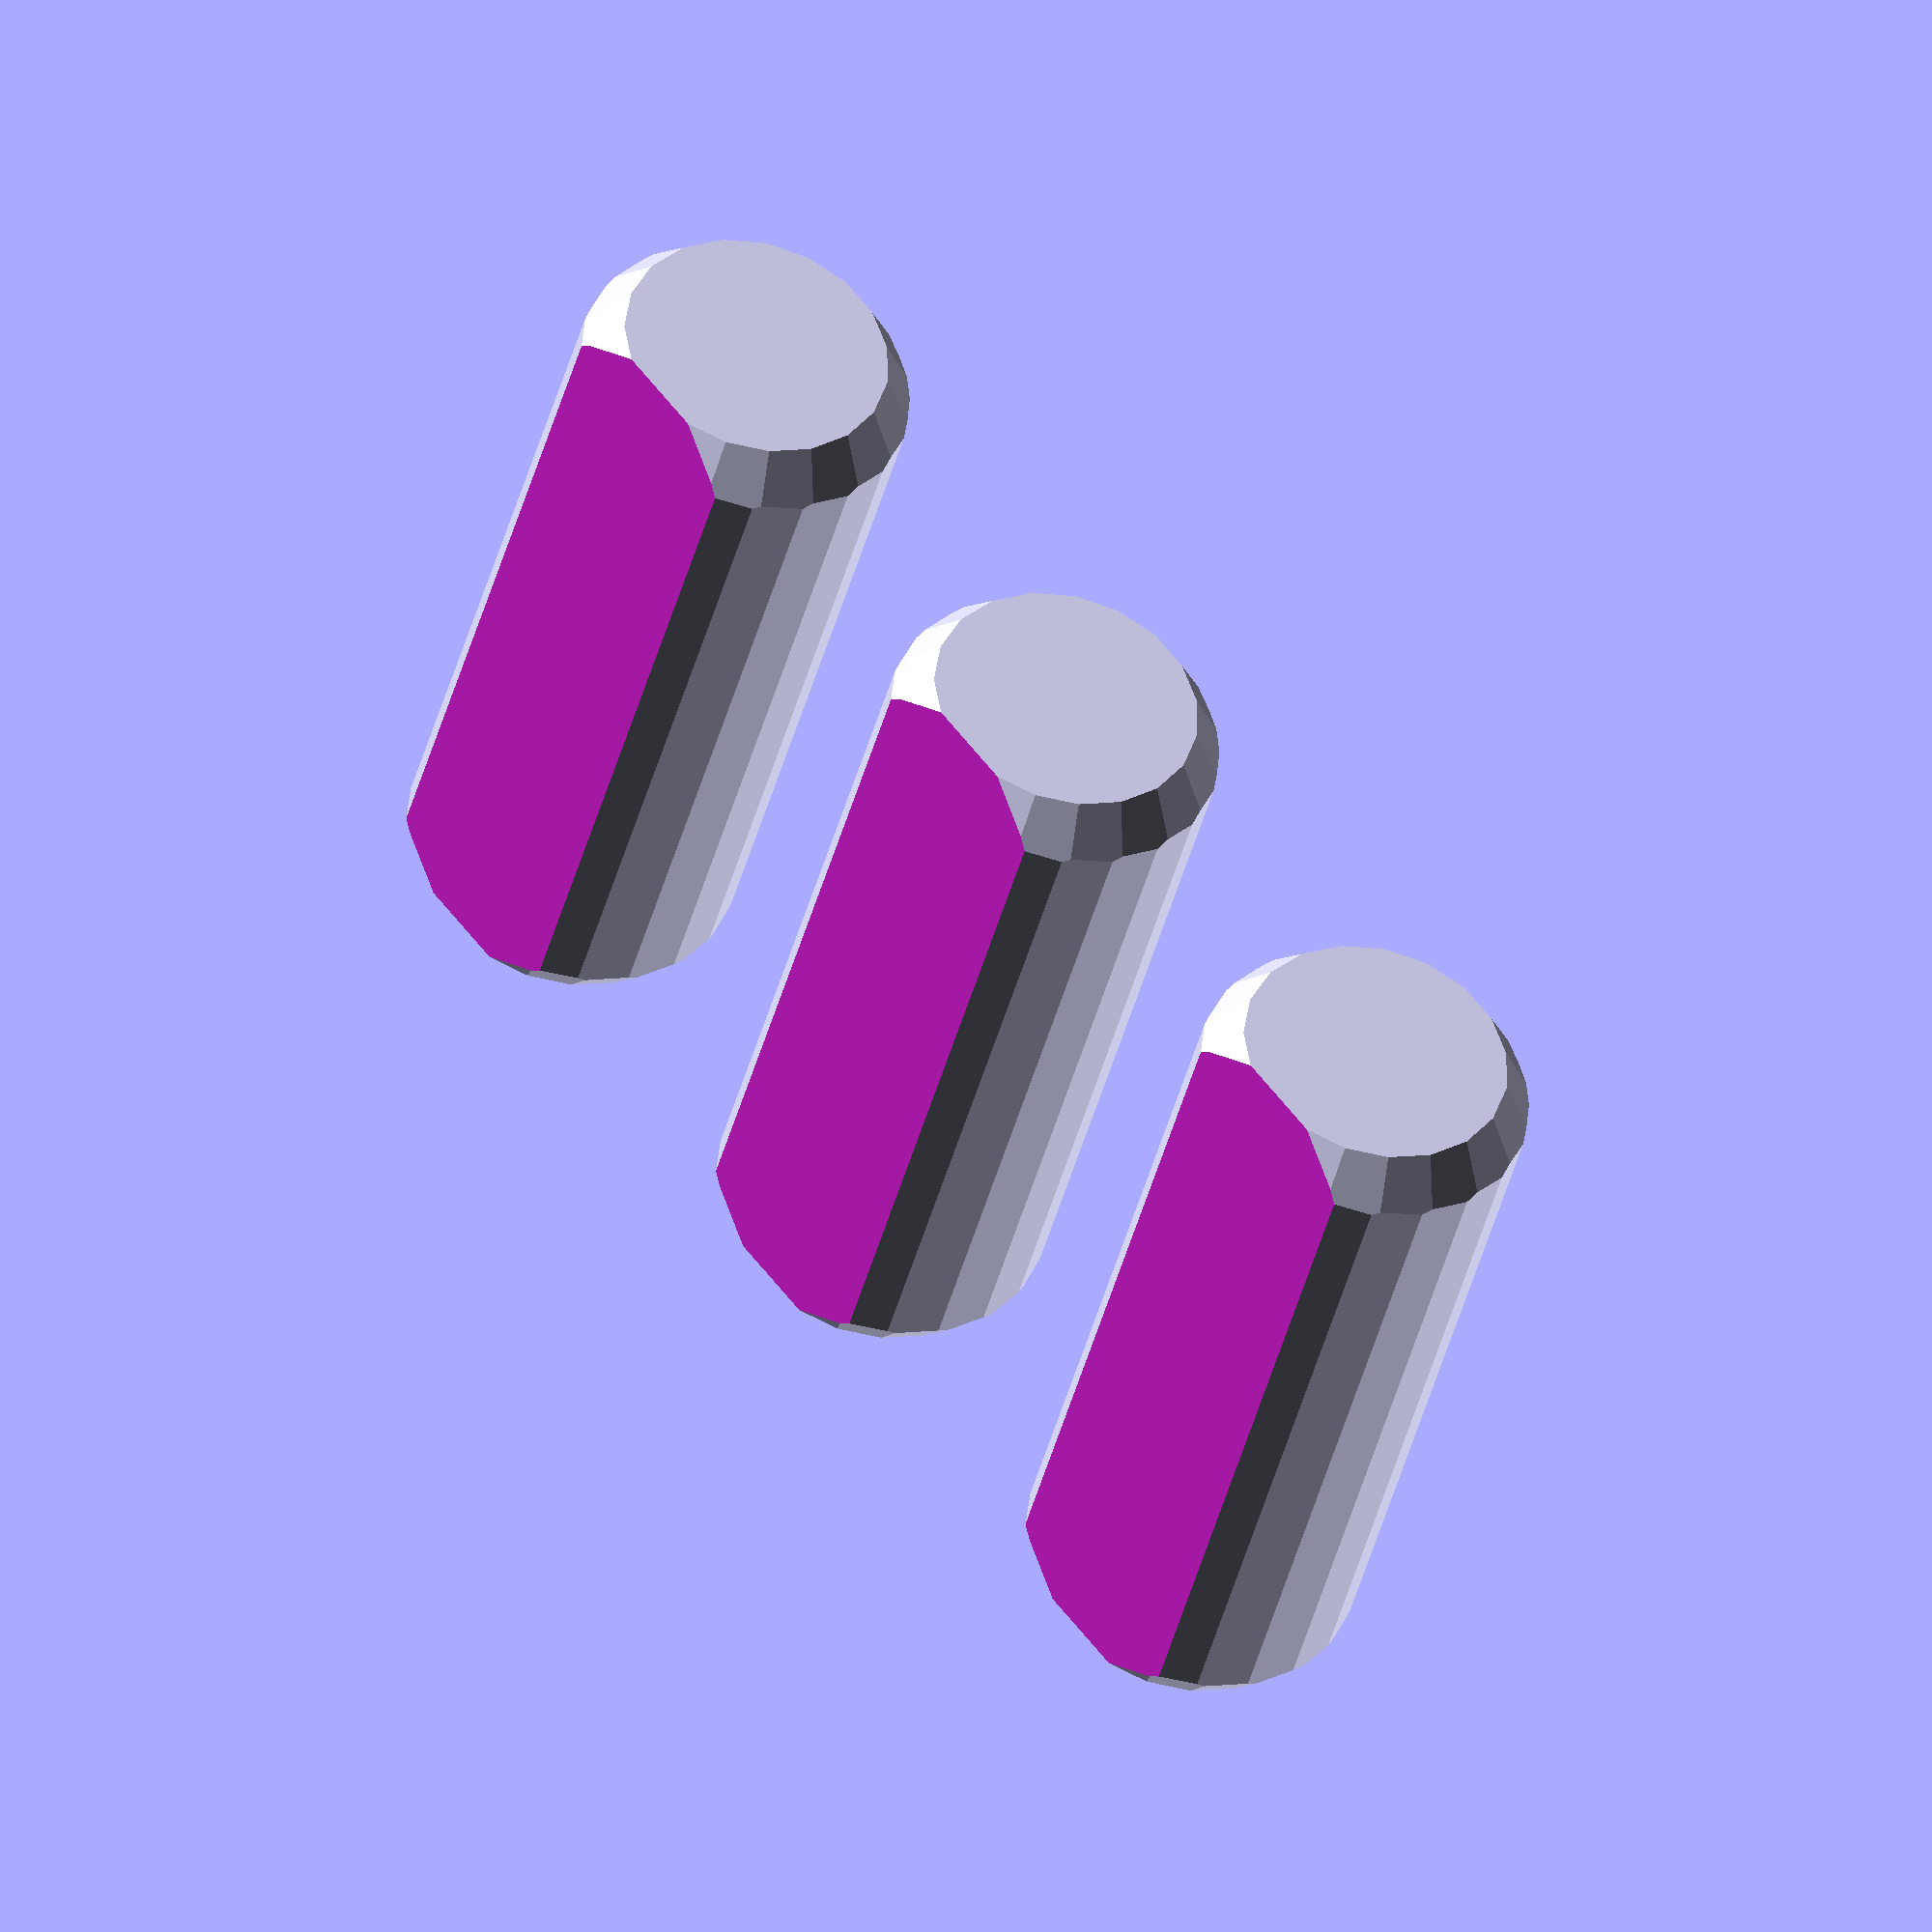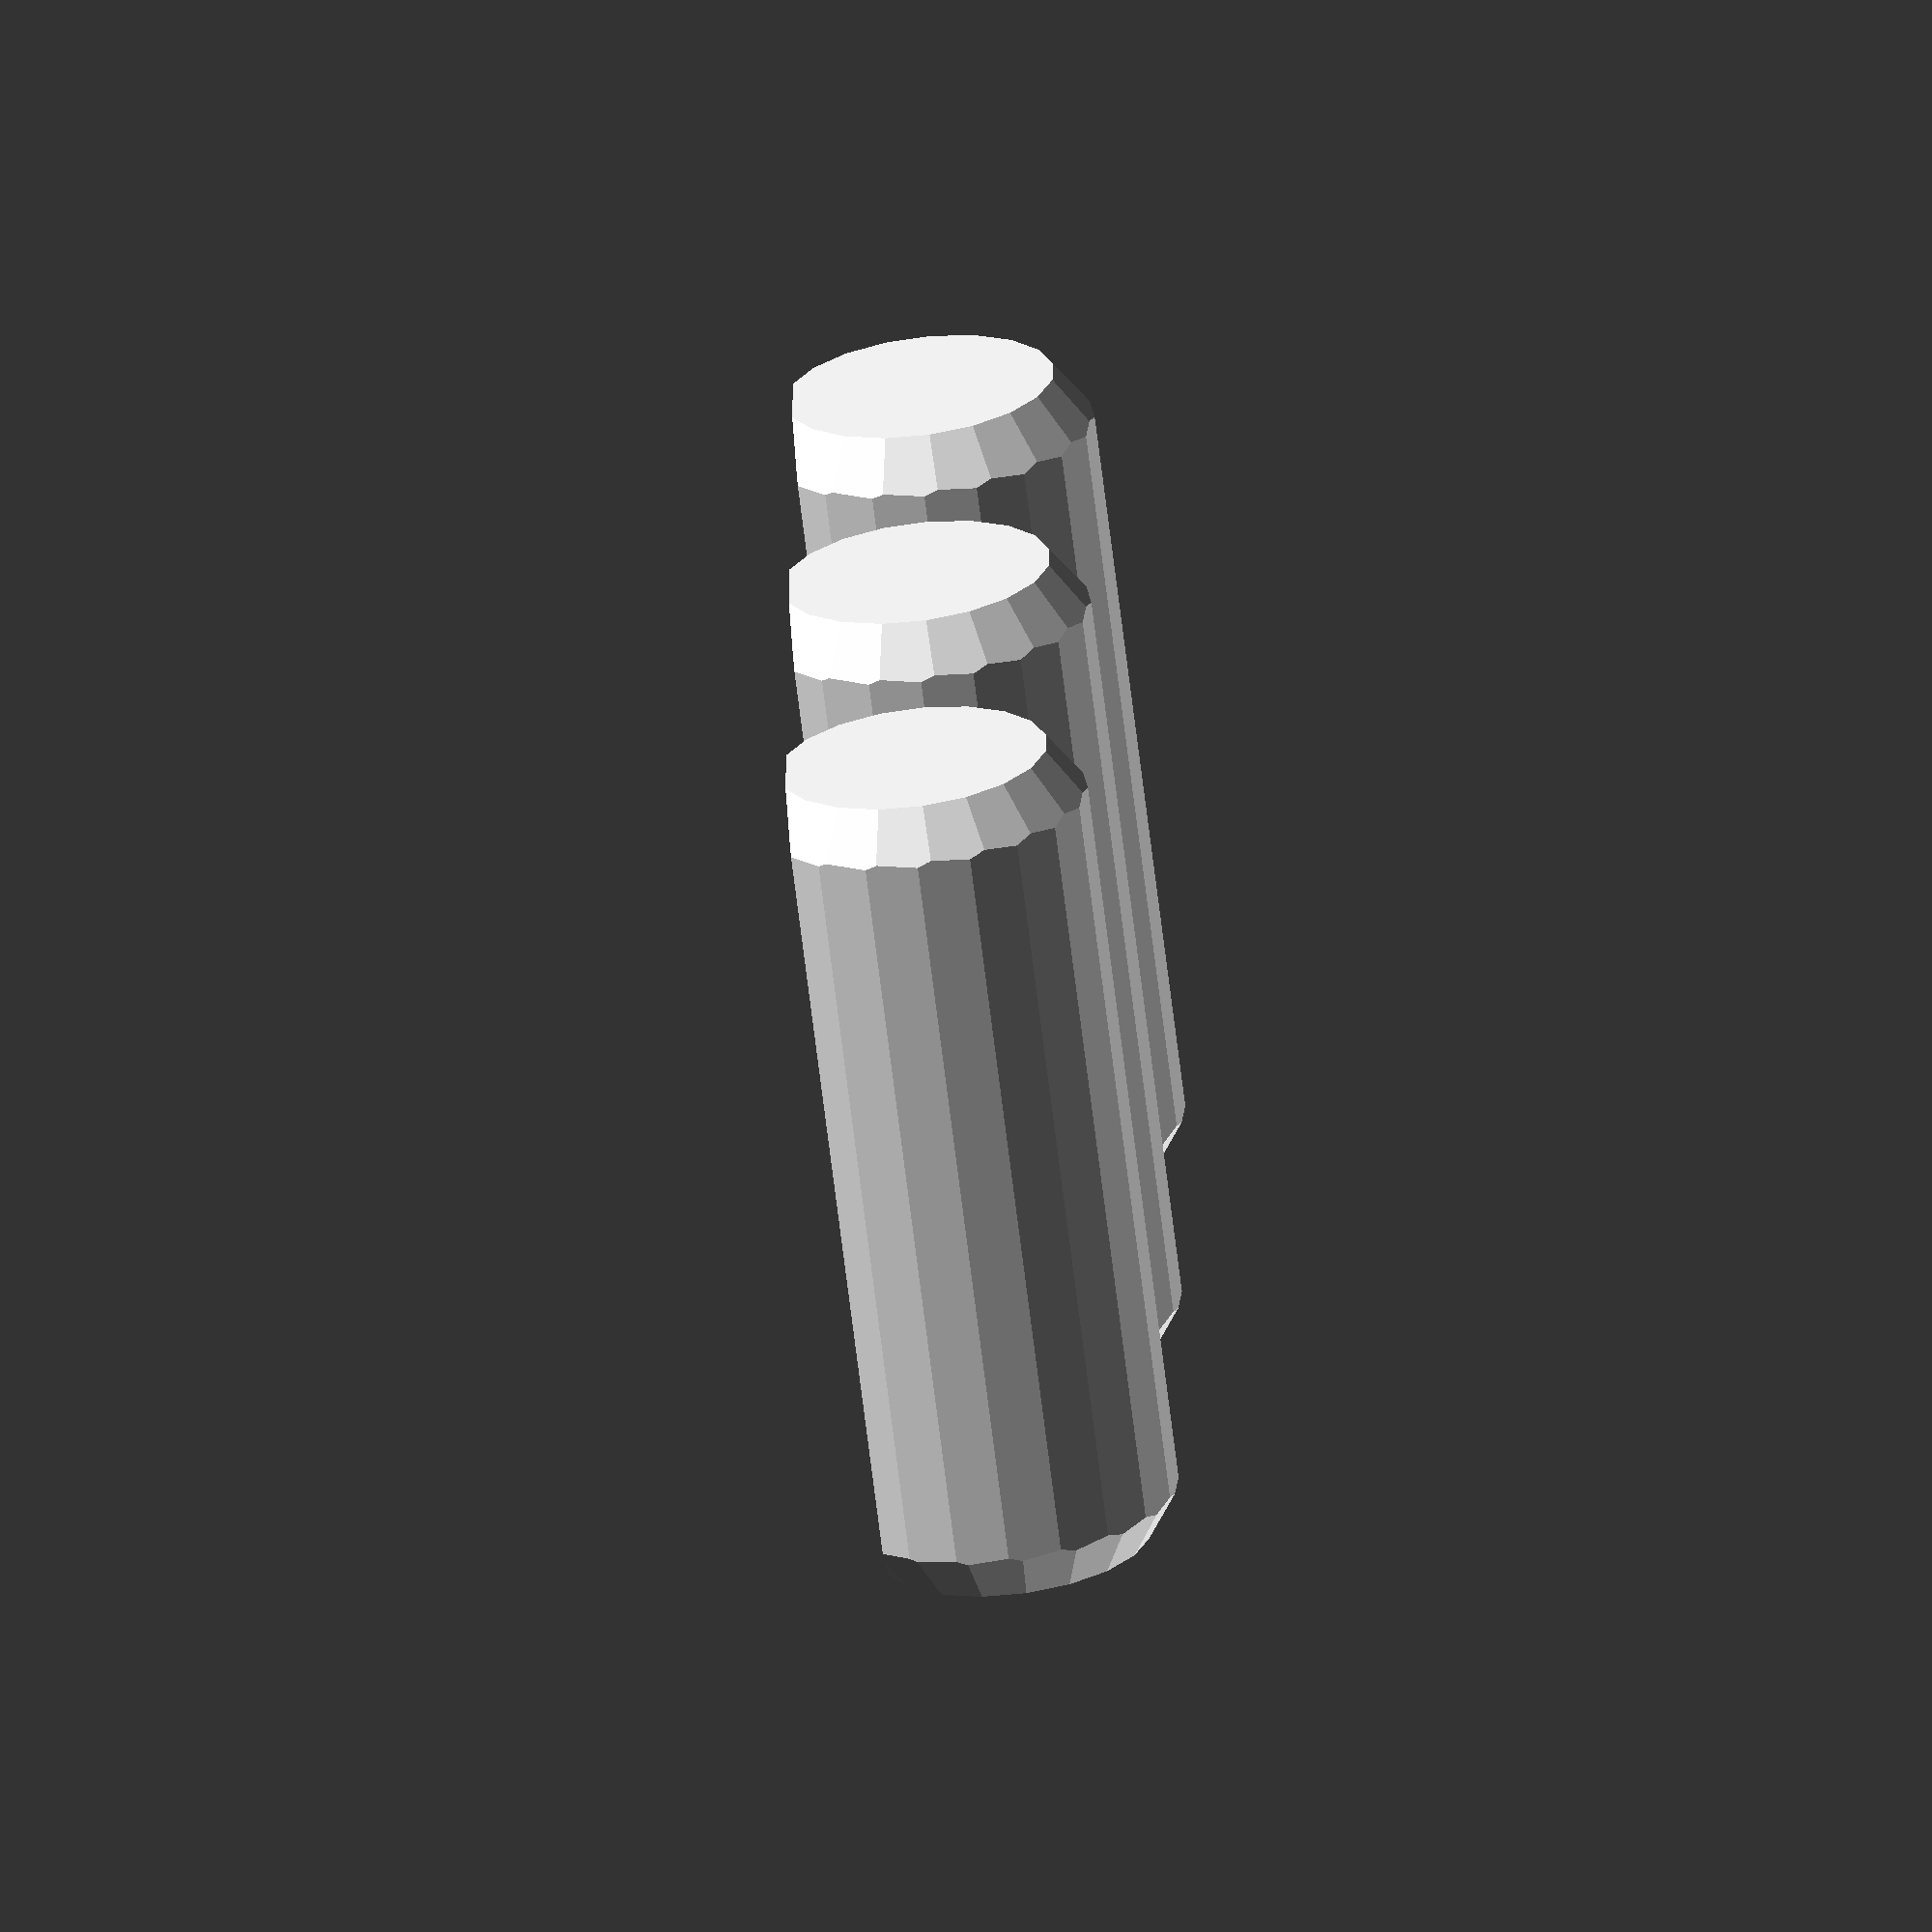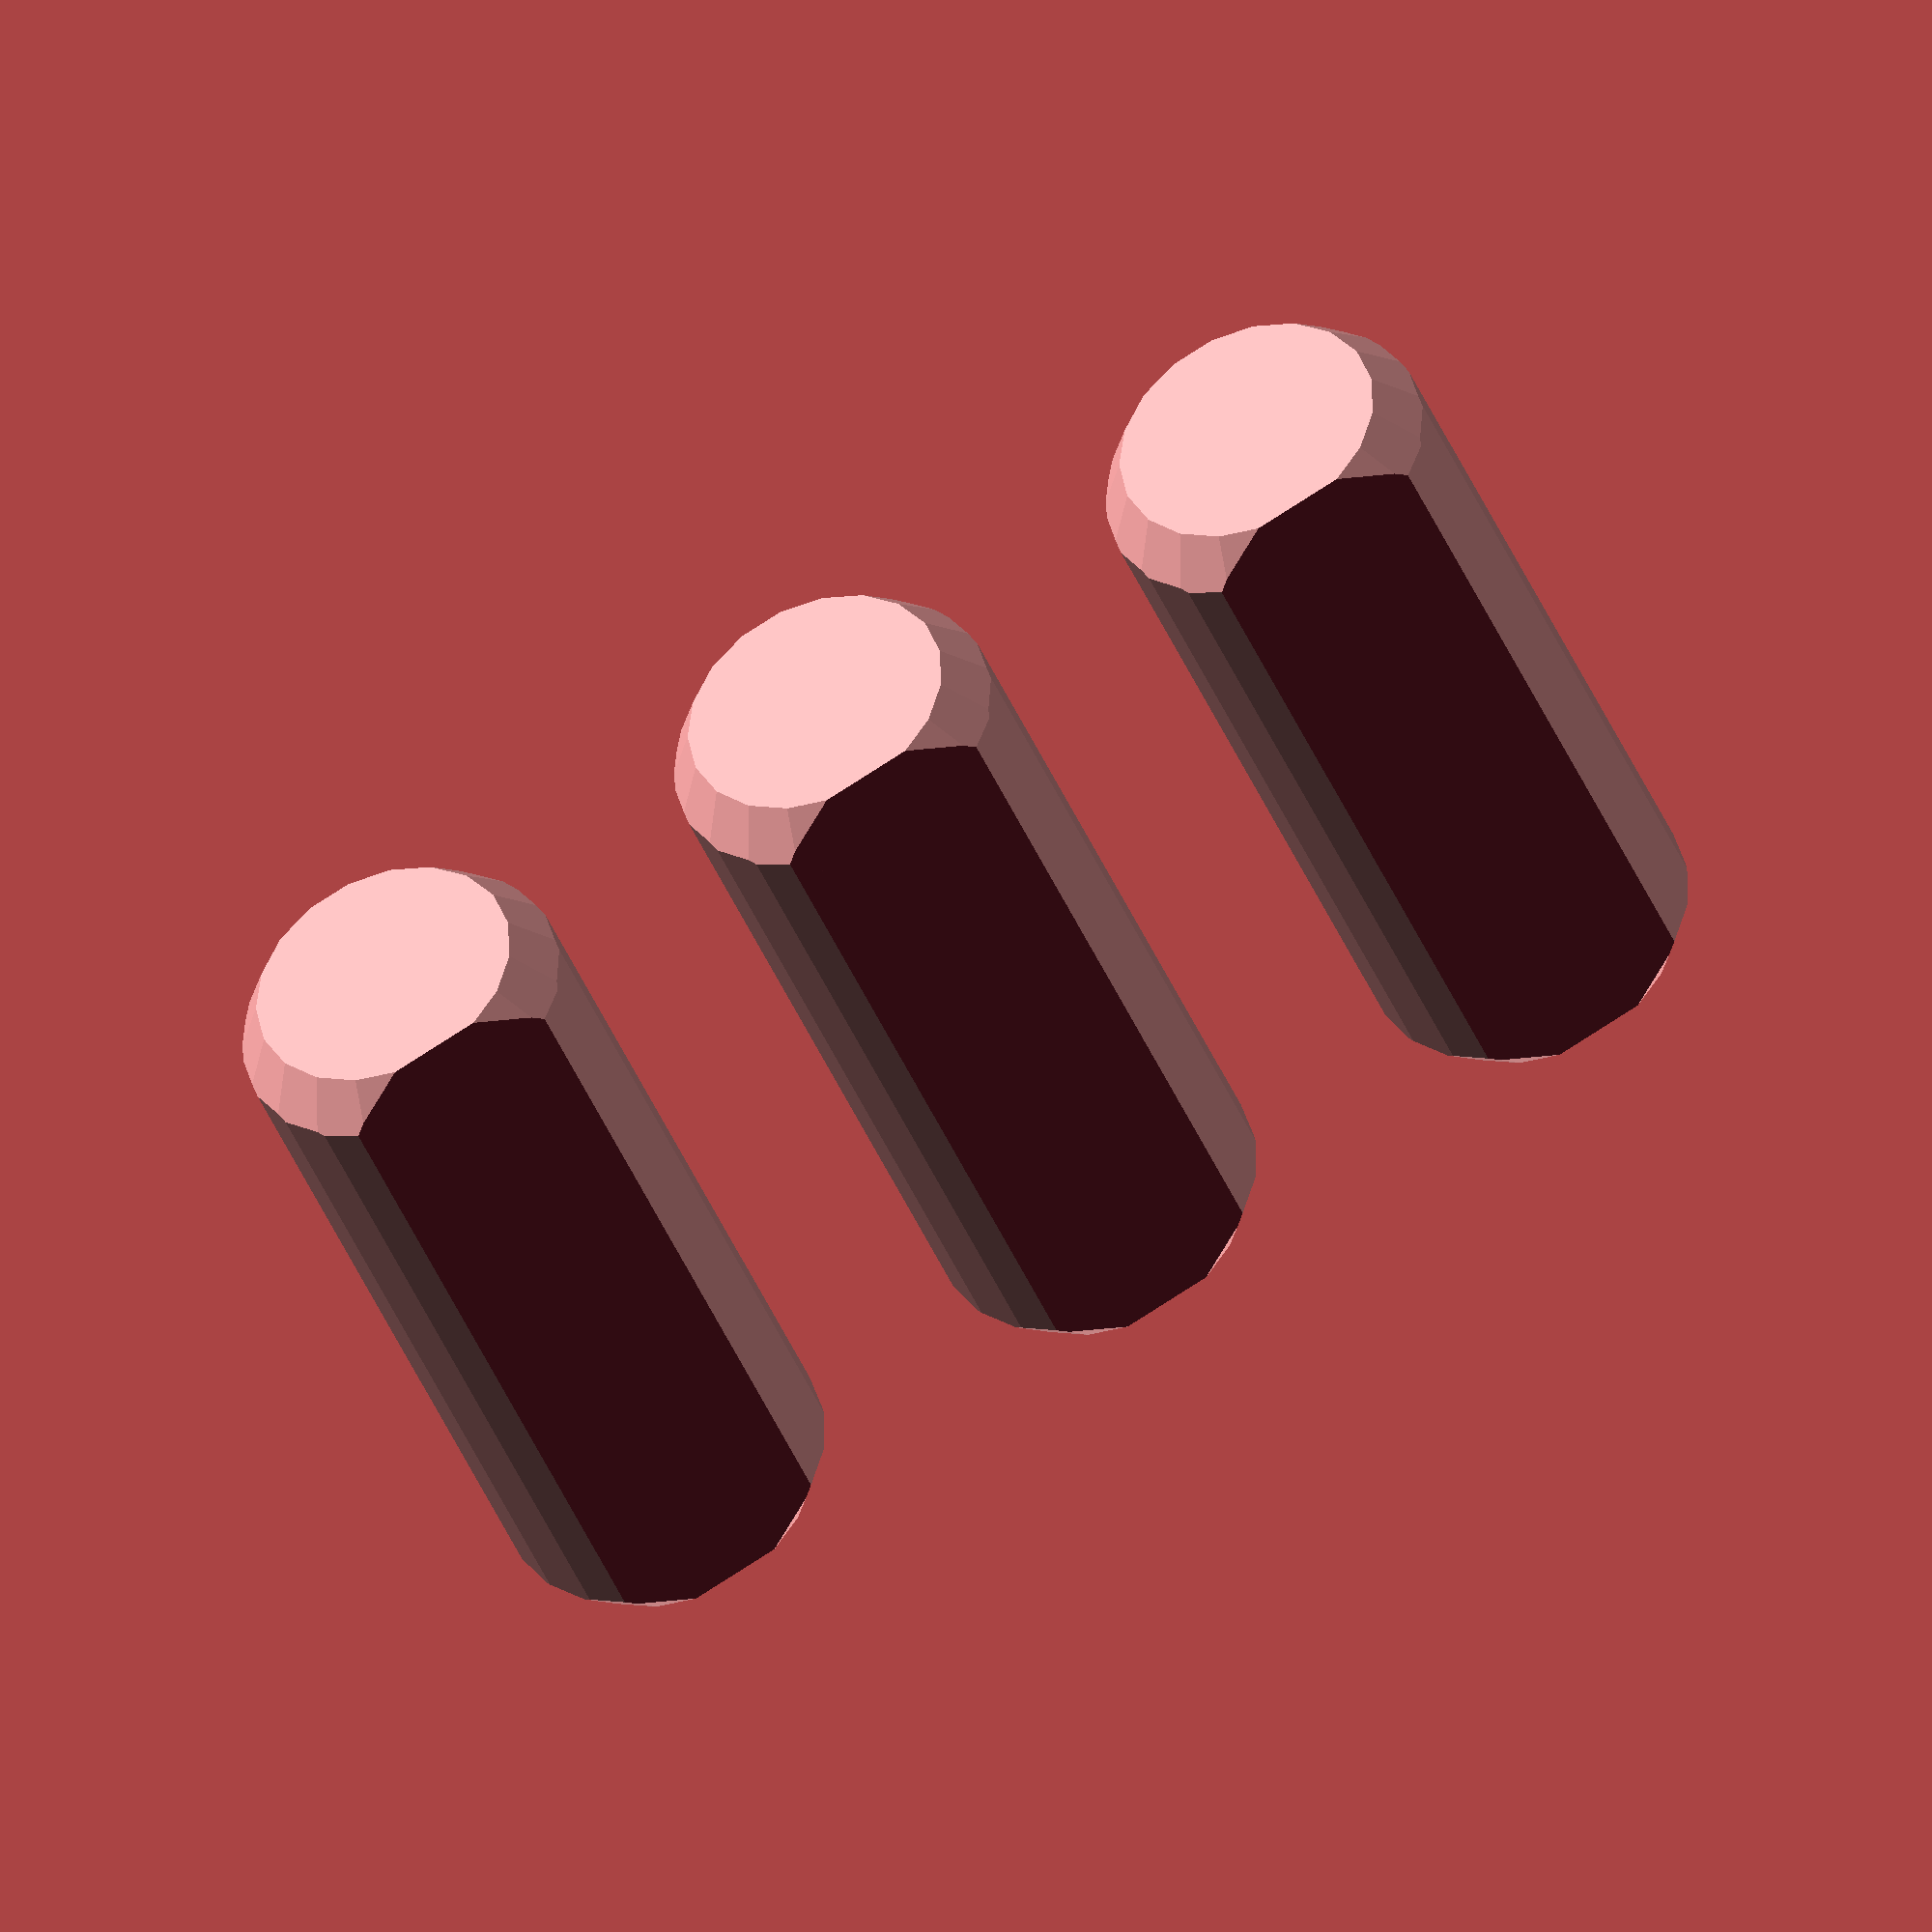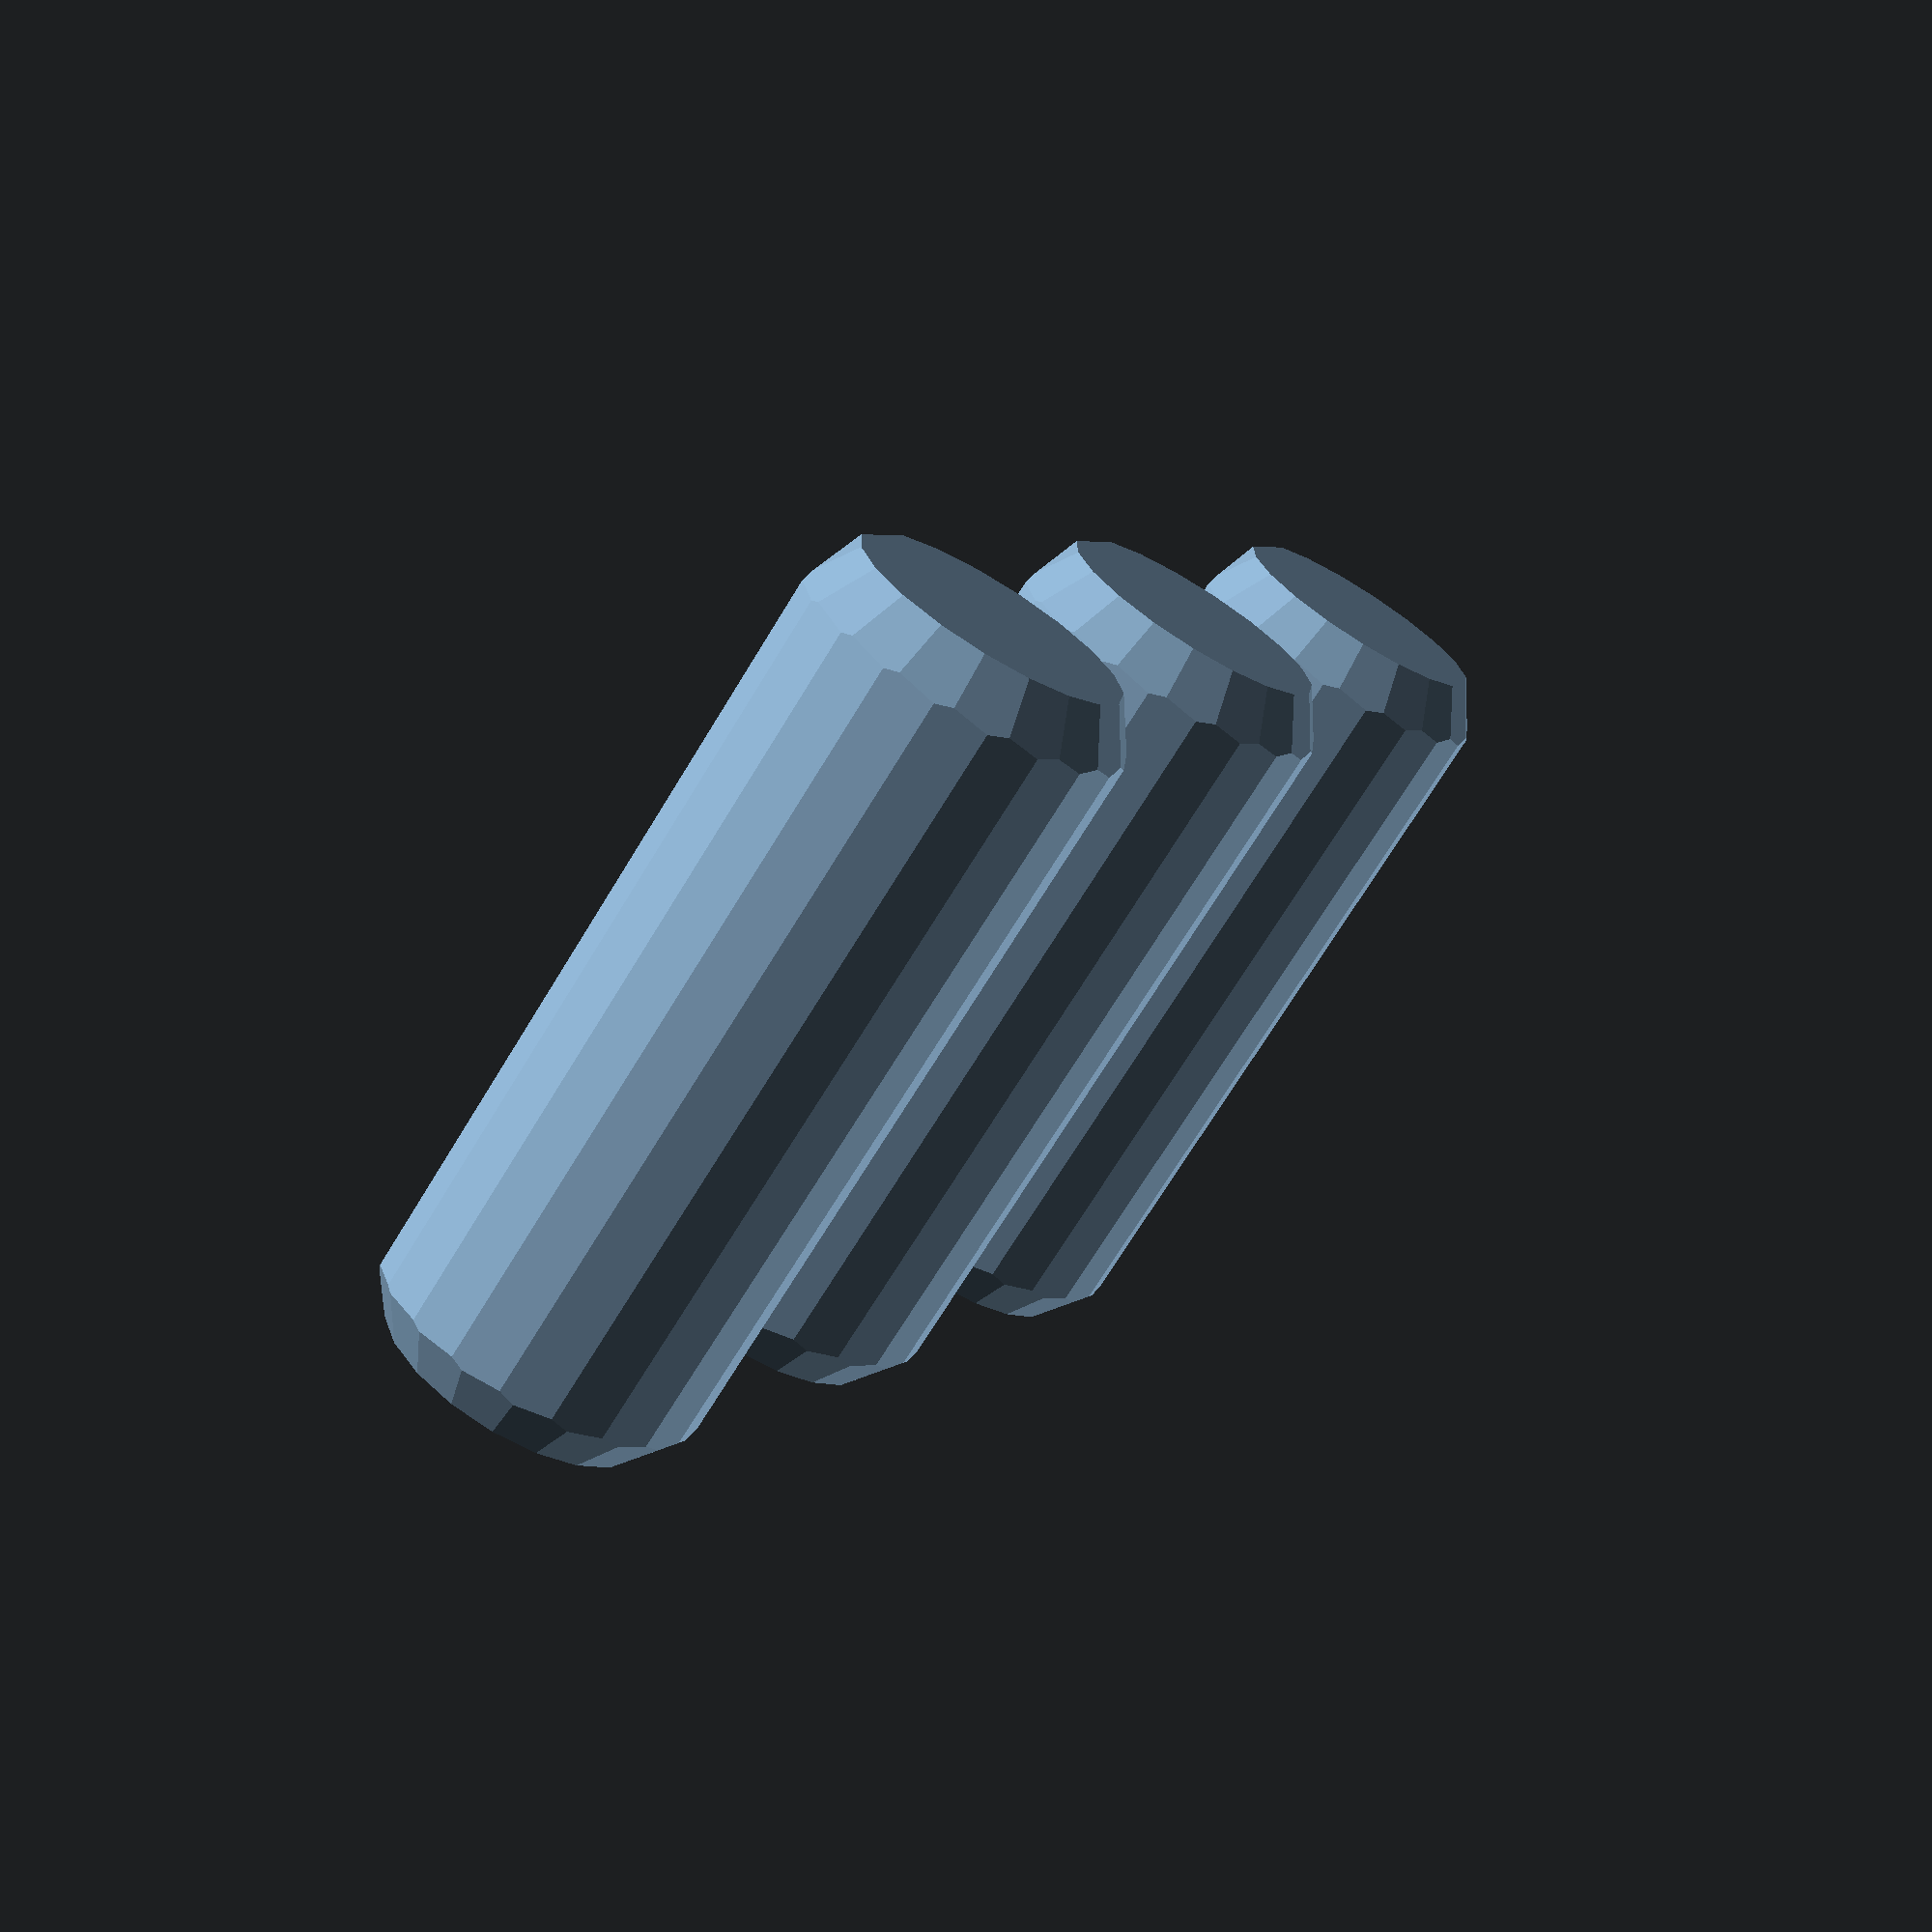
<openscad>
module tensioner_axle() {
  difference() {
    translate([0, 0, 3]) rotate([0, 90, 0]) intersection() {
      cylinder(r=4, h=20, center=true, $fn=20);
      scale([1, 1, 2]) sphere(r=6);
    }
    // Flat bottom for print surface.
    translate([0, 0, -10]) cube([22, 20, 20], center=true);
  }
}

// Print three axles at once to allow enough cooling time for each layer.
for (y = [-1:1]) {
  translate([0, y*12, 0]) tensioner_axle();
}

</openscad>
<views>
elev=146.4 azim=69.0 roll=310.5 proj=o view=solid
elev=65.6 azim=3.1 roll=277.0 proj=o view=solid
elev=140.9 azim=292.7 roll=23.6 proj=o view=wireframe
elev=115.4 azim=143.1 roll=229.4 proj=p view=solid
</views>
